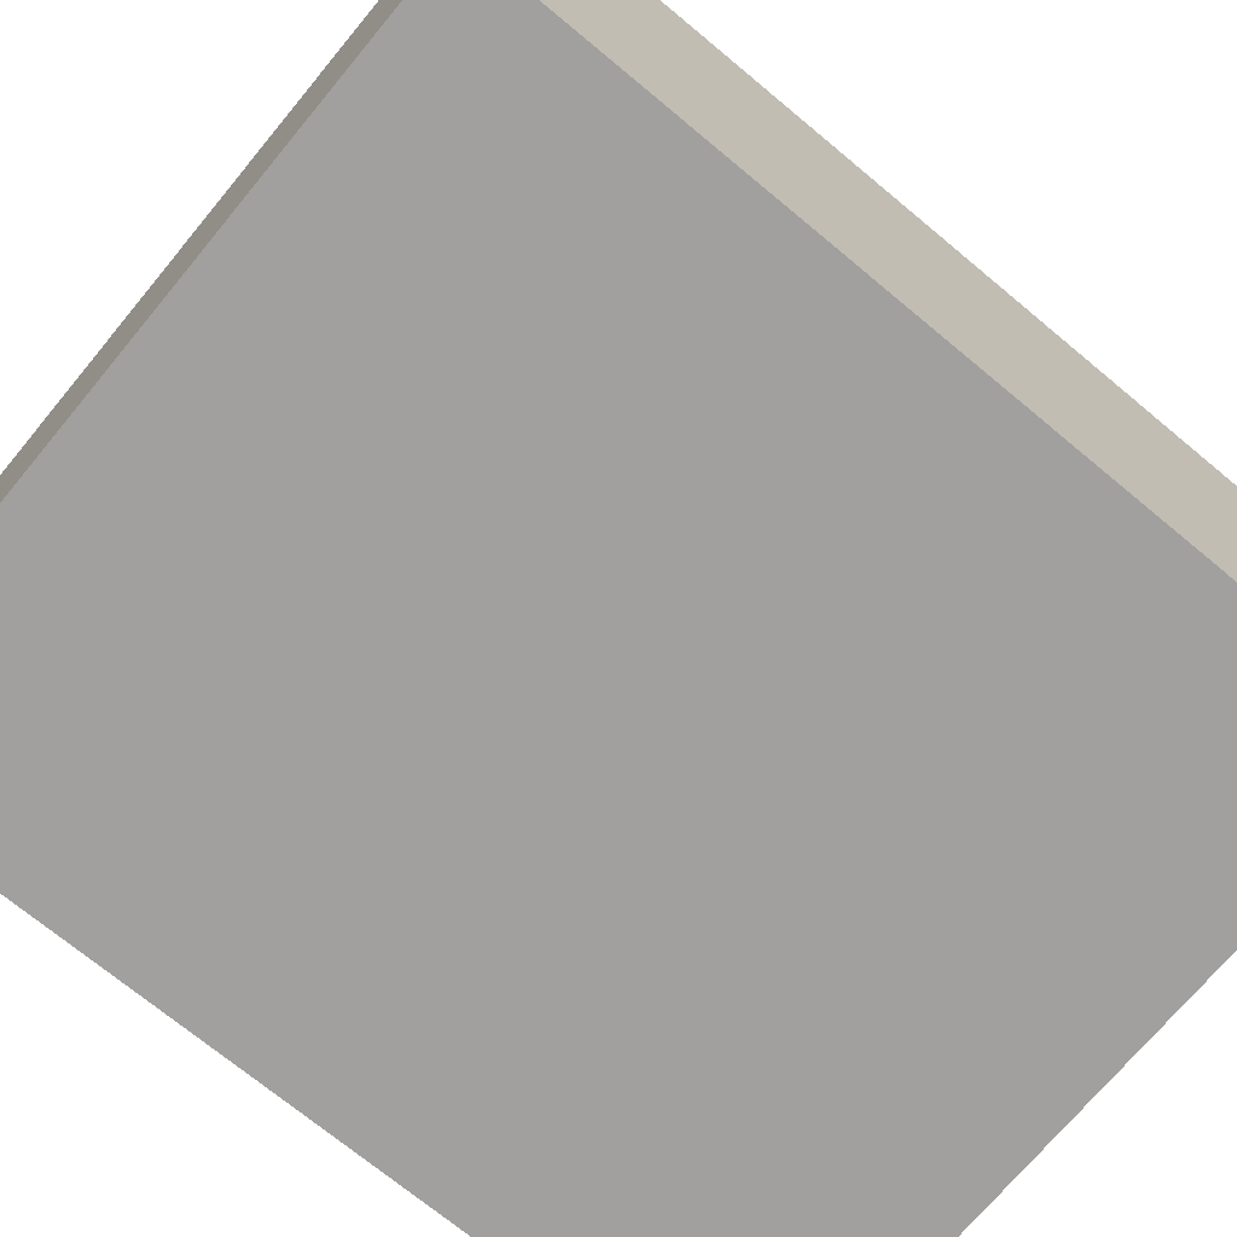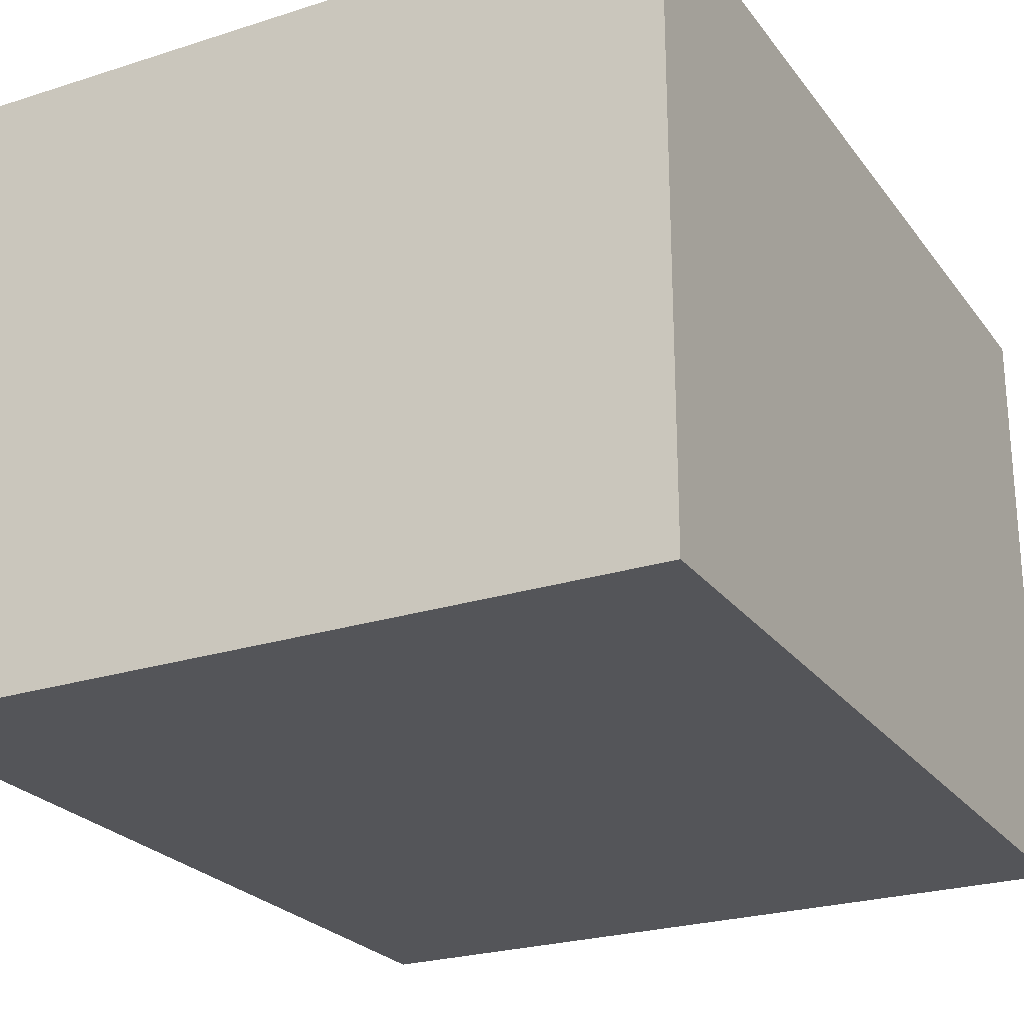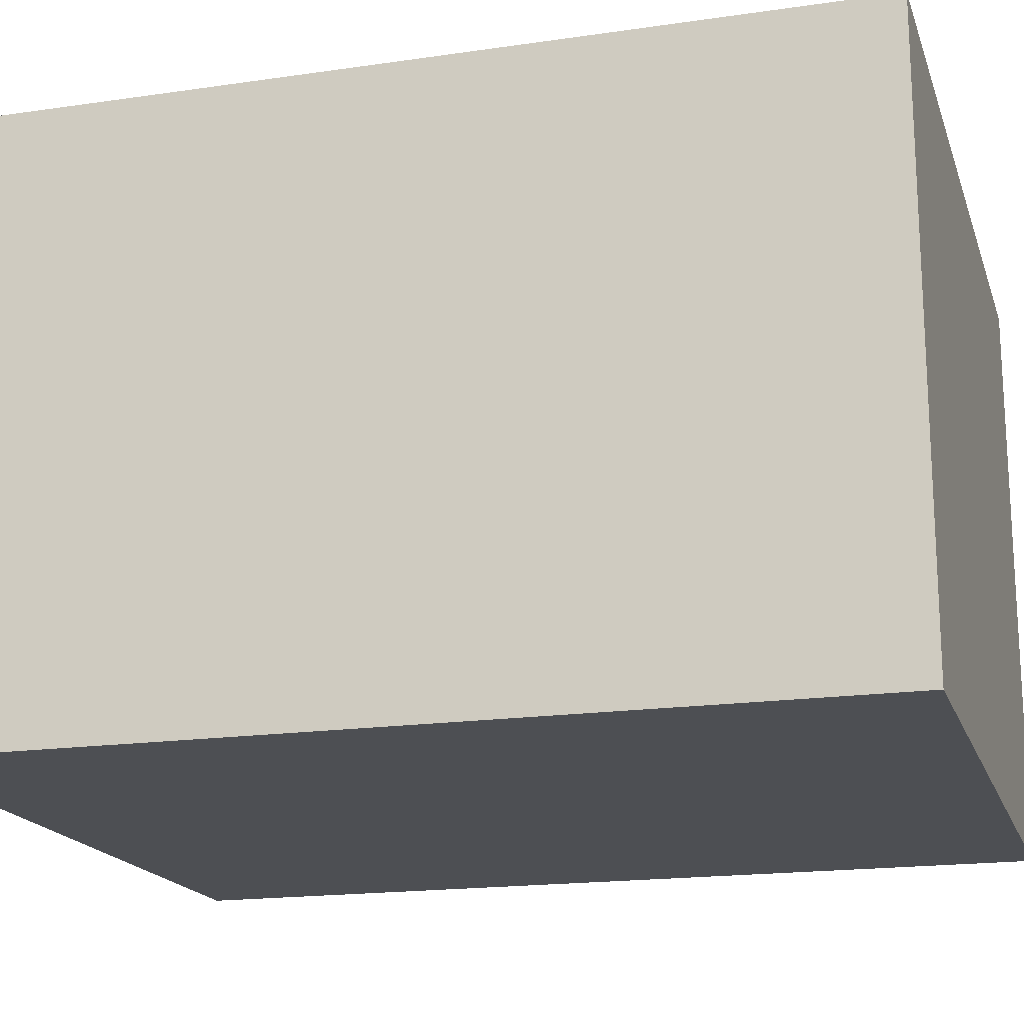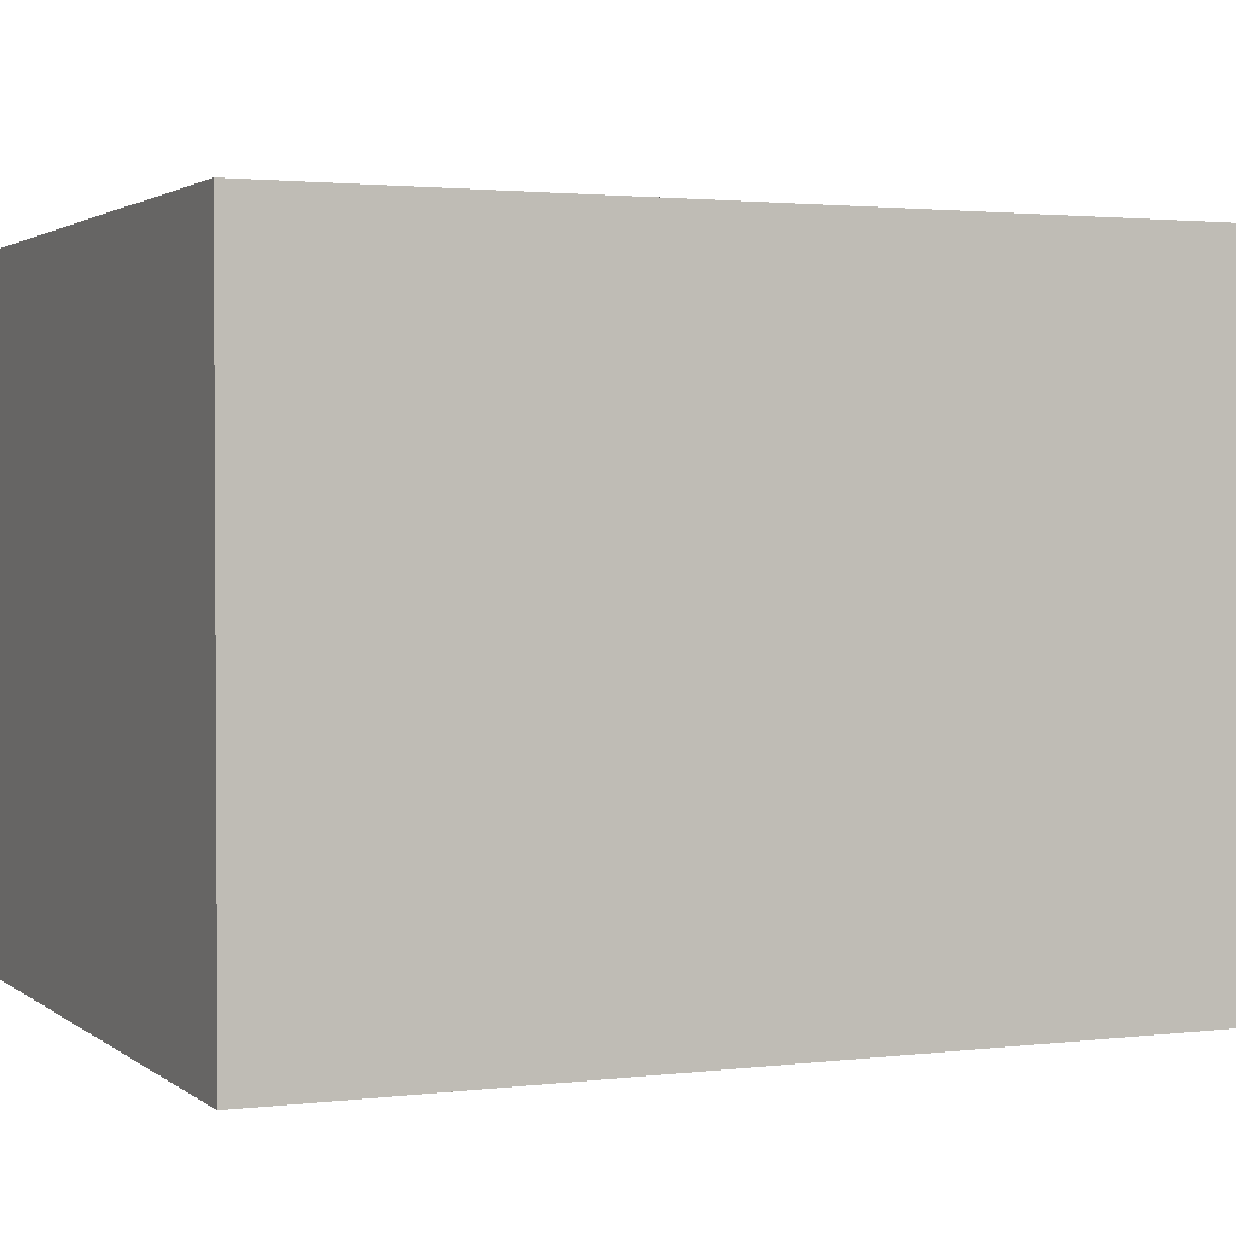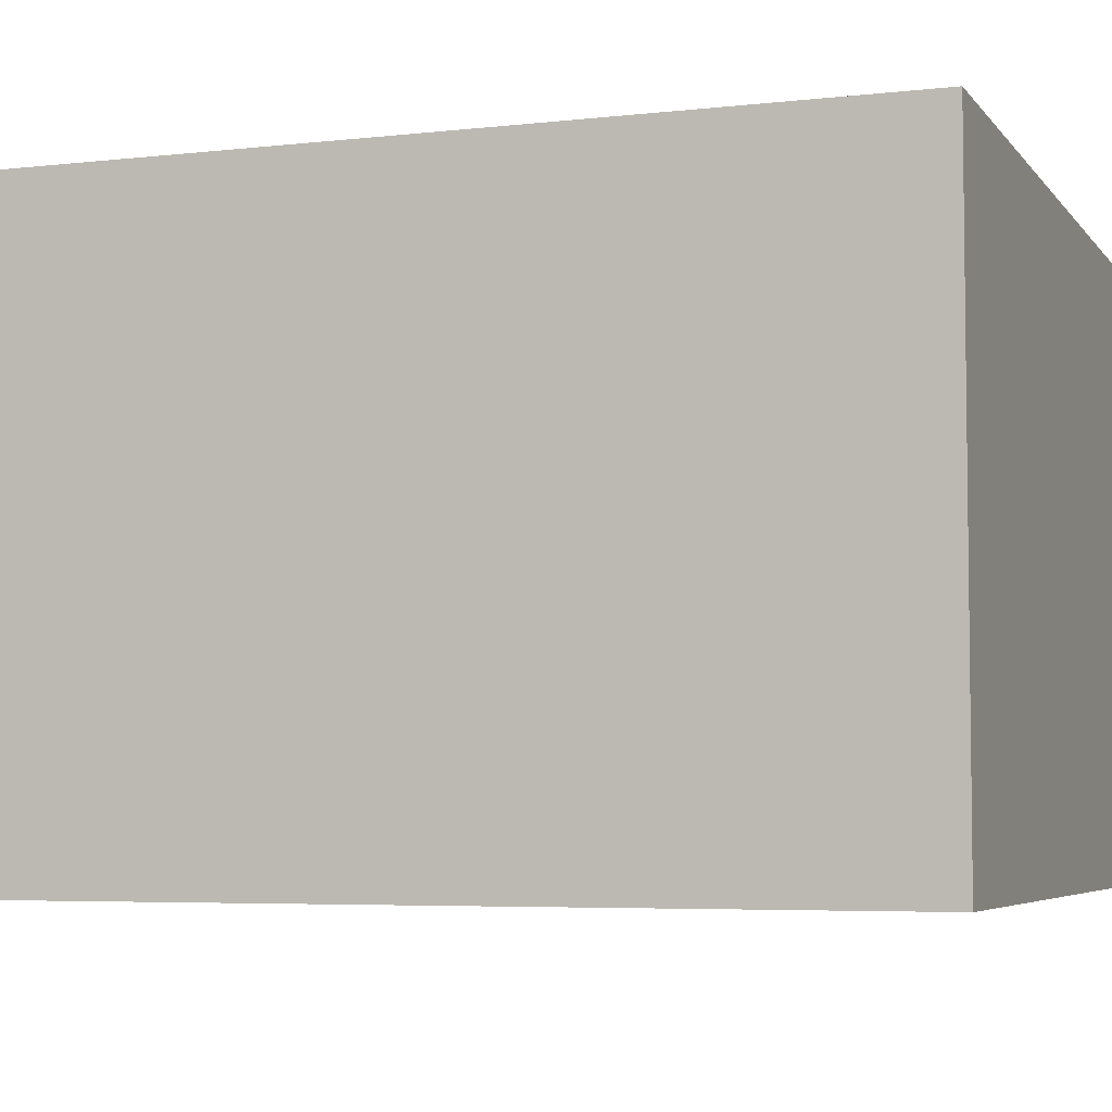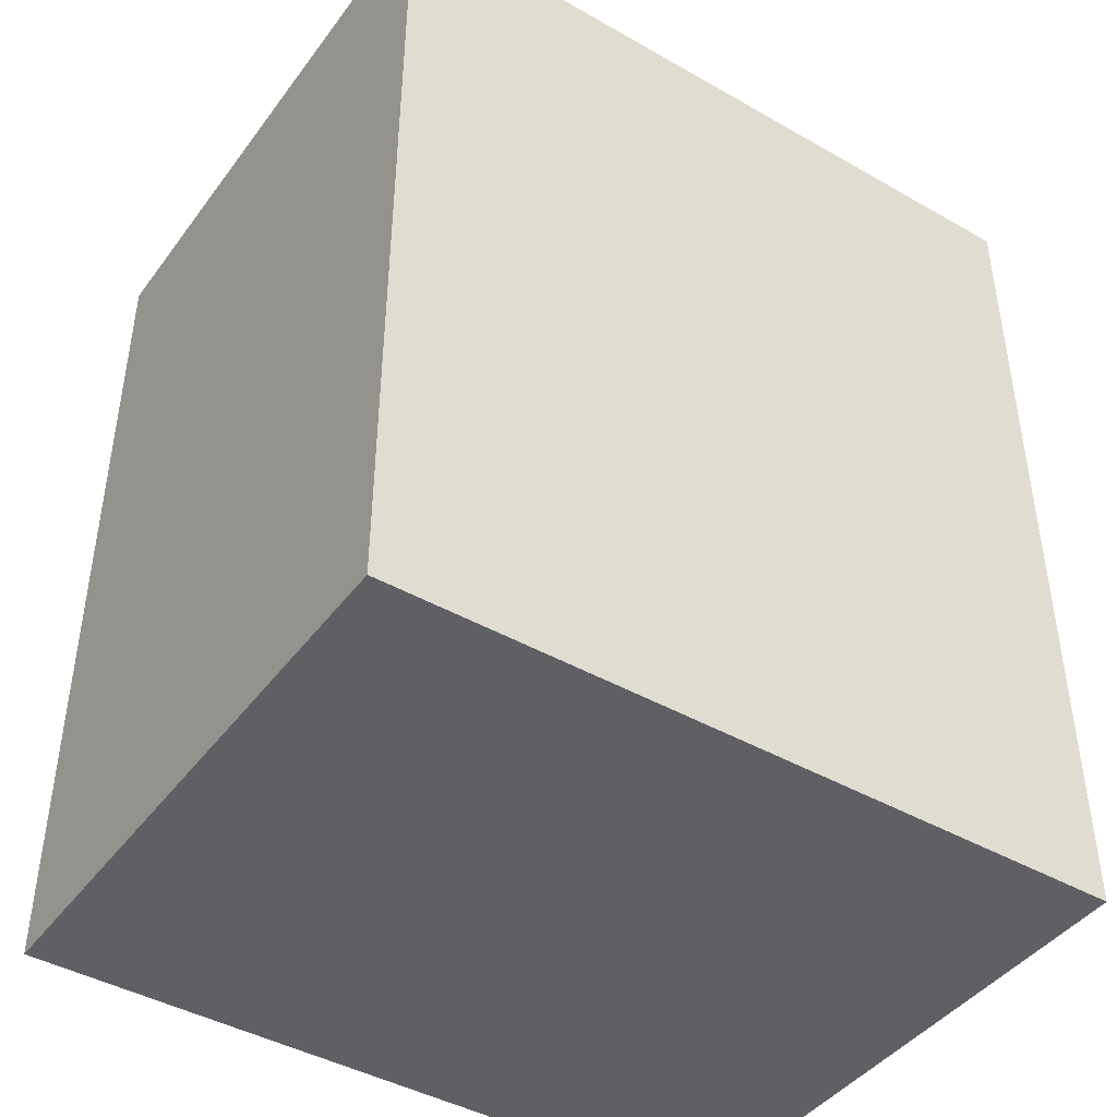
<metadata>
{"format":"obj","ext":"obj","renderer":"f3d","projection":"perspective","resolution":1024,"background":"white","views":[{"elev":-71.9,"azim":-129.7,"up":"+Z"},{"elev":-24.6,"azim":-152.3,"up":"+Z"},{"elev":-18.0,"azim":105.9,"up":"+Z"},{"elev":2.0,"azim":-114.0,"up":"+Z"},{"elev":-5.1,"azim":109.7,"up":"+Z"},{"elev":-43.4,"azim":146.1,"up":"+Y"}]}
</metadata>
<code>
g default
v 1.132 0 -0.3864
v 1.132 0.6207 -0.3864
v 0.6147 0.6207 -0.3864
v 0.6147 0 -0.3864
v 0.6147 0 -0.8001
v 1.132 0 -0.8001
v 0.6147 0.6207 -0.8001
v 1.132 0.6207 -0.8001
g box_collections:CardboardBox5group2
f 1 2 3 4
f 5 6 1 4
f 7 8 6 5
f 3 7 5 4
f 1 6 8 2
f 2 8 7 3

</code>
